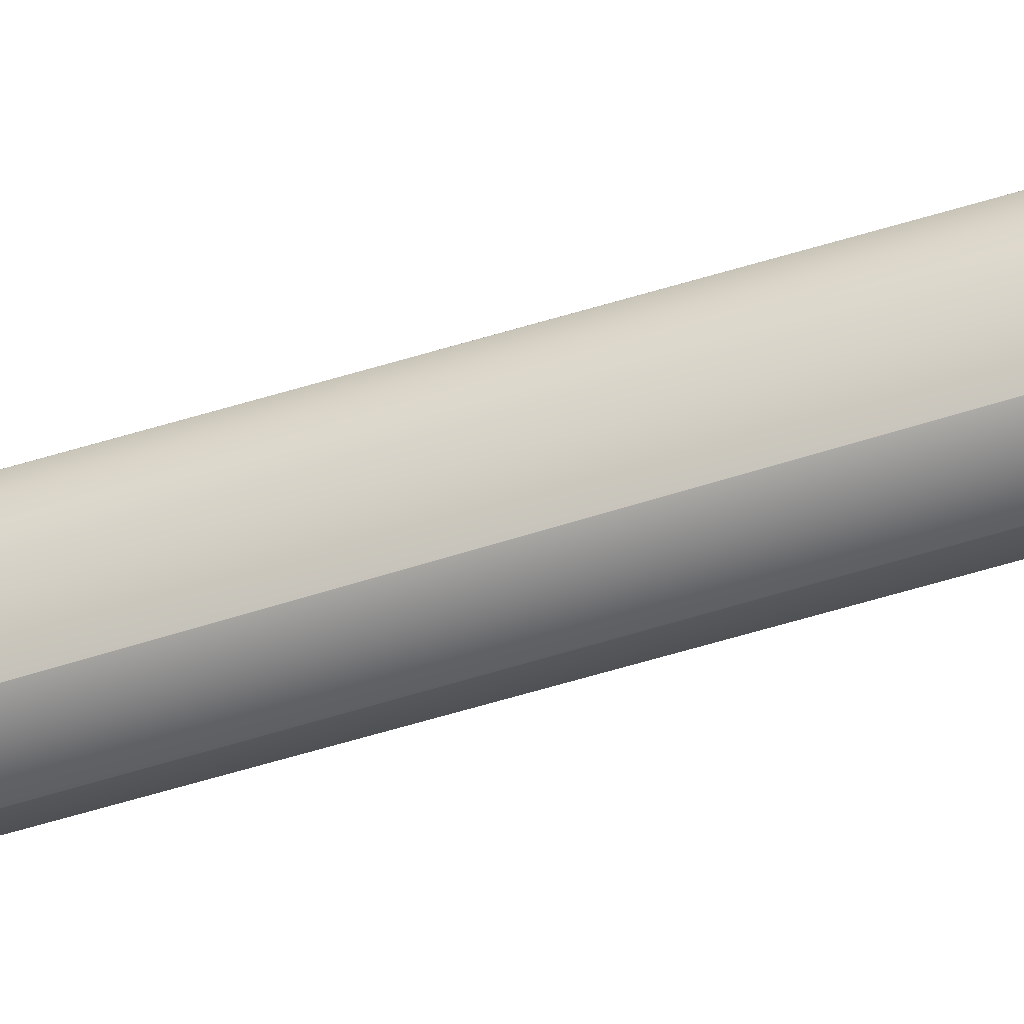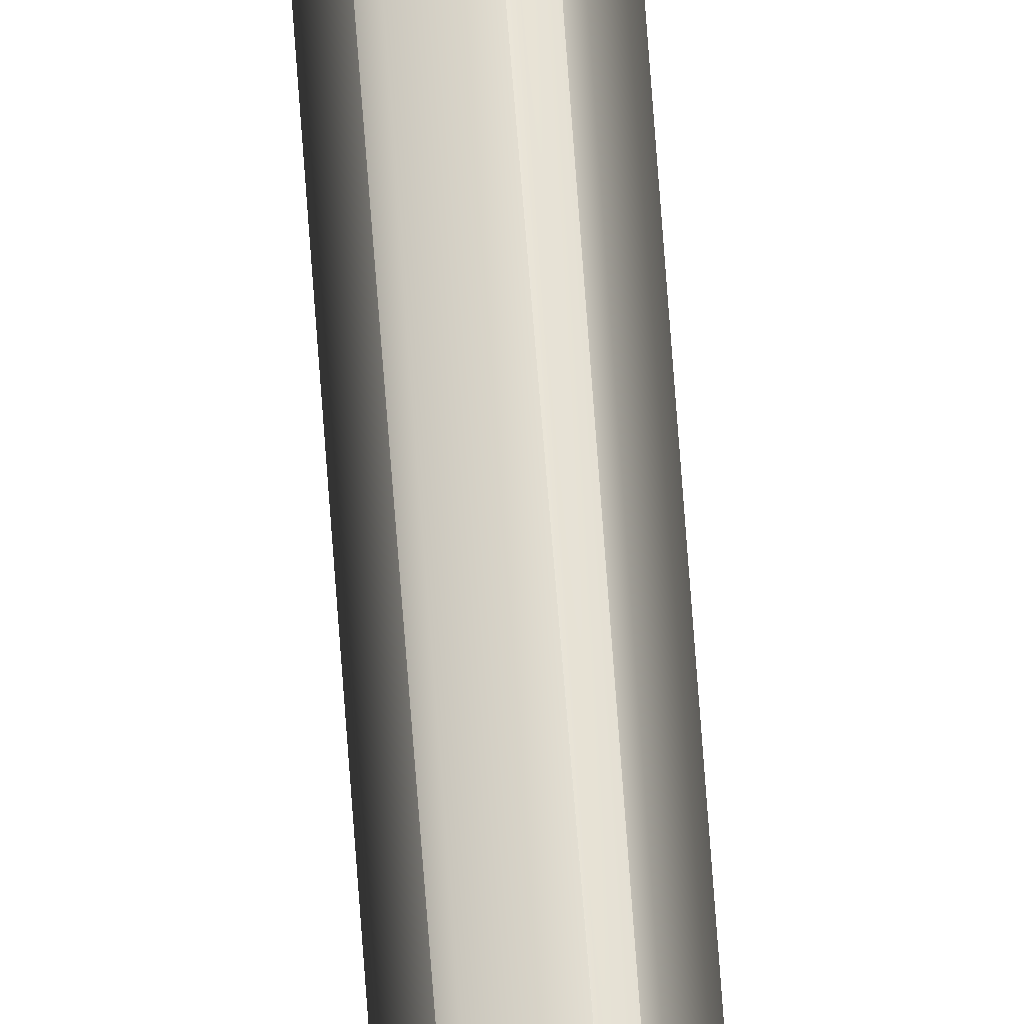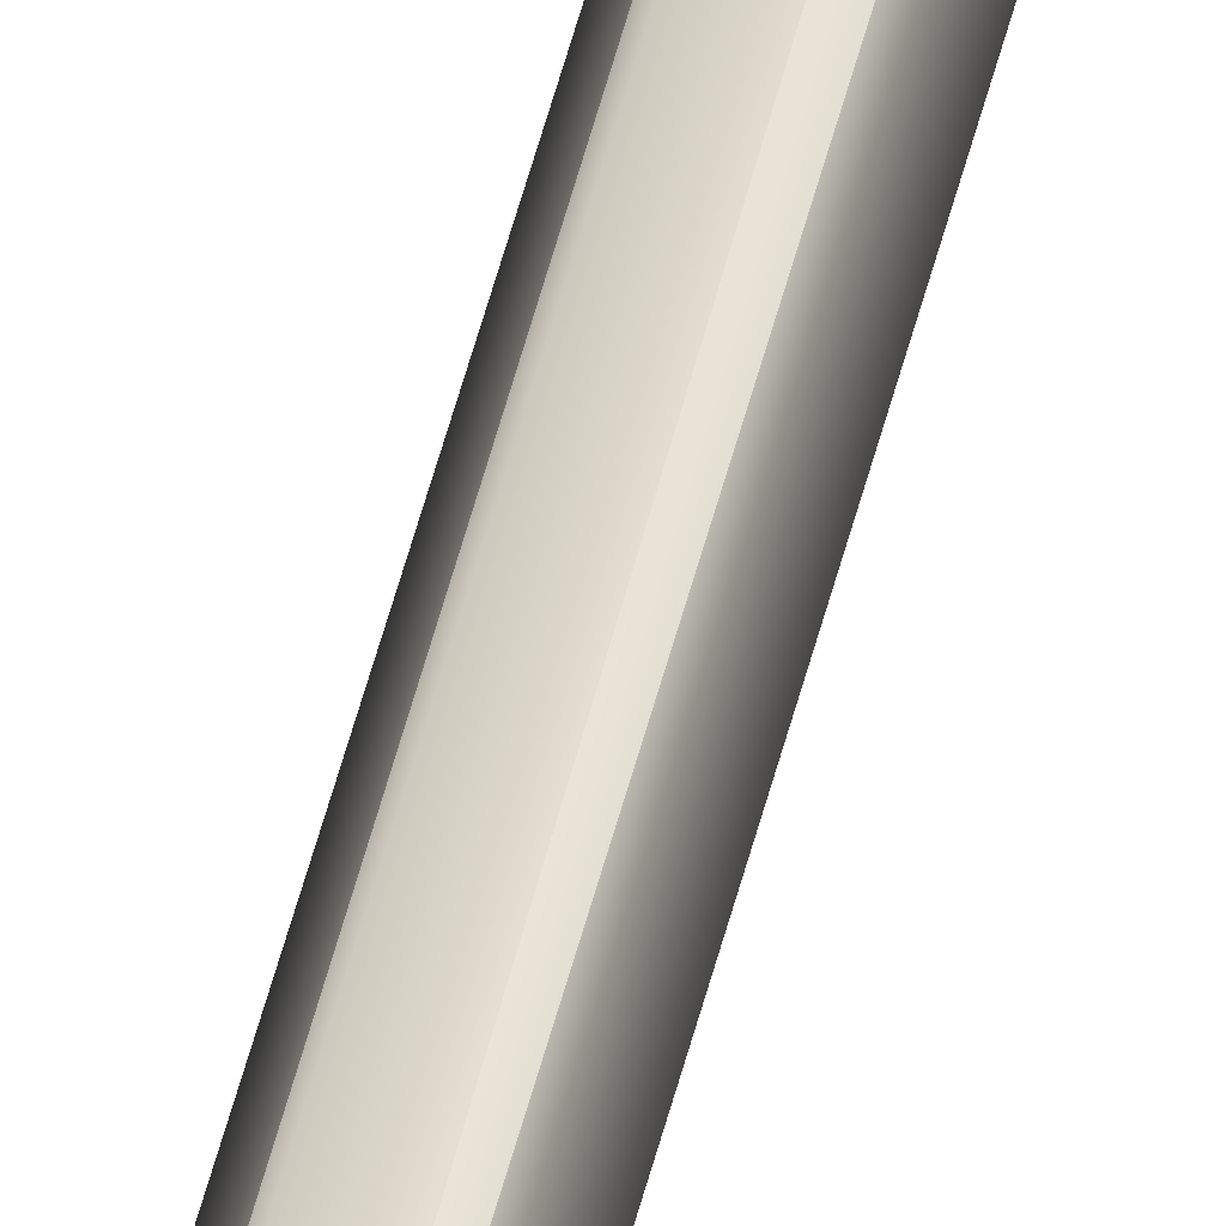
<metadata>
{"format":"obj","ext":"obj","renderer":"f3d","projection":"perspective","resolution":1024,"background":"white","views":[{"elev":-31.4,"azim":117.5,"up":"+Y"},{"elev":70.0,"azim":-4.1,"up":"+Y"},{"elev":52.3,"azim":14.0,"up":"+Y"}]}
</metadata>
<code>
v -0.000289 0.01488 2.14
v 0.03741 1.1e-05 2.122
v 0.006048 1.1e-05 2.117
v -0.000244 0.01028 2.117
v 0.000683 0.01126 2.532
v 0.000163 1.1e-05 2.62
v 0.02801 1.1e-05 2.532
v -0.02491 8.3e-05 2.532
v -0.006298 1.1e-05 2.117
v -0.03718 1.1e-05 2.122
v -0.000222 0.01396 2.438
v -0.02785 1.1e-05 2.438
v -0.02491 -6.2e-05 2.532
v -0.02925 1.1e-05 2.188
v -0.000246 0.01473 2.189
v 0.0299 1.1e-05 2.19
v 0.03 1.1e-05 2.438
v 0.03741 3.4e-05 2.122
v -0.000289 -0.01484 2.14
v 0.006048 3.4e-05 2.117
v -0.000244 -0.01023 2.117
v 0.000163 3.4e-05 2.62
v 0.000683 -0.01122 2.532
v 0.02801 3.4e-05 2.532
v -0.02491 -3.8e-05 2.532
v -0.006298 3.4e-05 2.117
v -0.03718 3.4e-05 2.122
v -0.000222 -0.01392 2.438
v -0.02785 3.4e-05 2.438
v -0.02491 0.000107 2.532
v -0.000246 -0.01469 2.189
v -0.02925 3.4e-05 2.188
v 0.0299 3.4e-05 2.19
v 0.03 3.4e-05 2.438
v 0.007466 0.01358 1.949
v 0.006287 0.0115 2.098
v 0.01526 1.5e-05 1.949
v -0.00843 0.01357 1.949
v -0.007207 0.01154 2.098
v -0.0161 2.5e-05 1.949
v -0.01373 6.1e-05 2.098
v -0.008196 -0.01347 1.949
v -0.007031 -0.01138 2.098
v 0.007594 -0.0134 1.949
v 0.006365 -0.01137 2.098
v 0.01289 -1.5e-05 2.098
v 0.02589 4e-06 1.947
v 0.01284 0.02284 1.947
v -0.0138 0.02274 1.947
v -0.02672 8e-06 1.947
v -0.01353 -0.02272 1.947
v 0.01297 -0.02255 1.947
v -0.01235 0.02028 1.815
v -0.01473 0.02431 1.71
v -0.02386 1.2e-05 1.815
v -0.009649 -0.01597 -0.468
v -0.01881 -0.000114 -0.468
v 0.009036 -0.01586 -0.468
v -0.009618 0.01589 -0.468
v 0.009301 0.01674 -0.4686
v 0.01813 0.00011 -0.4677
v -0.01332 2.9e-05 2.125
v -0.006795 -0.01104 2.125
v -0.007026 0.01116 2.125
v 0.006182 -0.01099 2.125
v 0.01247 1.7e-05 2.125
v 0.006048 0.01115 2.125
v -0.009927 0.01619 1.936
v 0.00902 0.01626 1.936
v -0.01911 2e-05 1.936
v 0.01829 1.9e-05 1.936
v -0.009734 -0.01614 1.936
v 0.009109 -0.01602 1.936
v 0.01556 8e-06 2.122
v 0.01592 8e-06 2.101
v 0.007598 0.01381 2.122
v 0.007779 0.01412 2.101
v -0.008614 0.01382 2.122
v -0.008794 0.01413 2.101
v -0.01641 2.3e-05 2.122
v -0.01677 2.3e-05 2.101
v -0.008327 -0.0137 2.122
v -0.008506 -0.01401 2.101
v 0.007763 -0.01364 2.122
v 0.007943 -0.01395 2.101
v 0.01104 0.01974 1.833
v 0.02231 1.1e-05 1.833
v -0.01198 0.01965 1.833
v -0.02313 1.3e-05 1.833
v 0.01115 -0.01947 1.833
v -0.01174 -0.01962 1.833
v -0.02867 4e-06 1.71
v -0.0146 -0.02424 1.71
v 0.01376 -0.02422 1.71
v -0.0121 -0.02025 1.815
v 0.02774 -0.000168 1.71
v 0.01152 -0.02009 1.815
v 0.01393 0.02436 1.71
v 0.02303 1e-05 1.815
v 0.01141 0.02037 1.815
v -0.01591 0.0263 1.824
v 0.01492 0.02642 1.824
v 0.03001 -3e-06 1.824
v -0.03085 -1e-06 1.824
v -0.01559 -0.0263 1.824
v 0.01507 -0.0261 1.824
v 0.009055 0.01637 1.712
v 0.009086 0.01637 1.712
v -0.01001 0.01627 1.712
v -0.009991 0.01629 1.712
v -0.01922 -7e-06 1.712
v -0.01924 1.9e-05 1.712
v -0.009767 -0.01625 1.712
v -0.009798 -0.01625 1.712
v 0.009189 -0.0161 1.712
v 0.009174 -0.01613 1.712
v 0.01842 1.9e-05 1.712
v 0.009101 0.01634 1.712
f 1 2 3
f 3 4 1
f 5 6 7
f 8 6 5
f 1 4 9
f 9 10 1
f 5 11 12
f 12 8 5
f 13 6 8
f 14 15 1
f 1 10 14
f 16 15 11
f 11 17 16
f 11 5 7
f 7 17 11
f 14 12 11
f 11 15 14
f 16 2 1
f 1 15 16
f 18 19 20
f 21 20 19
f 22 23 24
f 22 25 23
f 21 19 26
f 27 26 19
f 28 23 29
f 25 29 23
f 22 30 25
f 31 32 19
f 27 19 32
f 31 33 28
f 34 28 33
f 23 28 24
f 34 24 28
f 29 32 28
f 31 28 32
f 18 33 19
f 31 19 33
f 35 36 37
f 38 39 35
f 40 41 38
f 42 43 40
f 44 45 42
f 37 46 44
f 37 47 35
f 48 35 47
f 35 48 38
f 49 38 48
f 38 49 40
f 50 40 49
f 40 50 42
f 51 42 50
f 42 51 44
f 52 44 51
f 44 52 37
f 47 37 52
f 53 54 55
f 56 57 58
f 59 60 57
f 57 60 58
f 58 60 61
f 62 63 64
f 65 66 63
f 63 66 64
f 64 66 67
f 68 49 69
f 48 69 49
f 70 50 68
f 49 68 50
f 48 47 69
f 71 69 47
f 72 51 70
f 50 70 51
f 73 52 72
f 51 72 52
f 73 71 52
f 47 52 71
f 74 75 76
f 77 76 75
f 76 77 78
f 79 78 77
f 78 79 80
f 81 80 79
f 80 81 82
f 83 82 81
f 82 83 84
f 85 84 83
f 84 85 74
f 75 74 85
f 75 46 77
f 36 77 46
f 77 36 79
f 39 79 36
f 79 39 81
f 41 81 39
f 81 41 83
f 43 83 41
f 83 43 85
f 45 85 43
f 85 45 75
f 46 75 45
f 66 74 67
f 76 67 74
f 67 76 64
f 78 64 76
f 64 78 62
f 80 62 78
f 62 80 63
f 82 63 80
f 63 82 65
f 84 65 82
f 65 84 66
f 74 66 84
f 69 71 86
f 87 86 71
f 88 68 86
f 69 86 68
f 89 70 88
f 68 88 70
f 90 73 91
f 72 91 73
f 90 87 73
f 71 73 87
f 91 72 89
f 70 89 72
f 92 93 55
f 93 94 95
f 94 96 97
f 96 98 99
f 98 54 100
f 101 88 102
f 86 102 88
f 53 101 100
f 102 100 101
f 86 87 102
f 103 102 87
f 102 103 100
f 99 100 103
f 104 89 101
f 88 101 89
f 55 104 53
f 101 53 104
f 105 91 104
f 89 104 91
f 106 90 105
f 91 105 90
f 106 103 90
f 87 90 103
f 95 105 55
f 104 55 105
f 97 106 95
f 105 95 106
f 97 99 106
f 103 106 99
f 107 108 59
f 60 59 108
f 109 110 57
f 59 57 110
f 111 112 56
f 57 56 112
f 113 114 58
f 56 58 114
f 115 116 61
f 58 61 116
f 117 61 118
f 110 107 59
f 112 109 57
f 114 111 56
f 116 113 58
f 117 115 61
f 61 60 118
f 108 118 60
f 55 54 92
f 95 55 93
f 97 95 94
f 99 97 96
f 100 99 98
f 53 100 54
f 37 36 46
f 35 39 36
f 38 41 39
f 40 43 41
f 42 45 43
f 44 46 45
f 54 98 96
f 96 94 93
f 54 96 93
f 92 54 93

</code>
